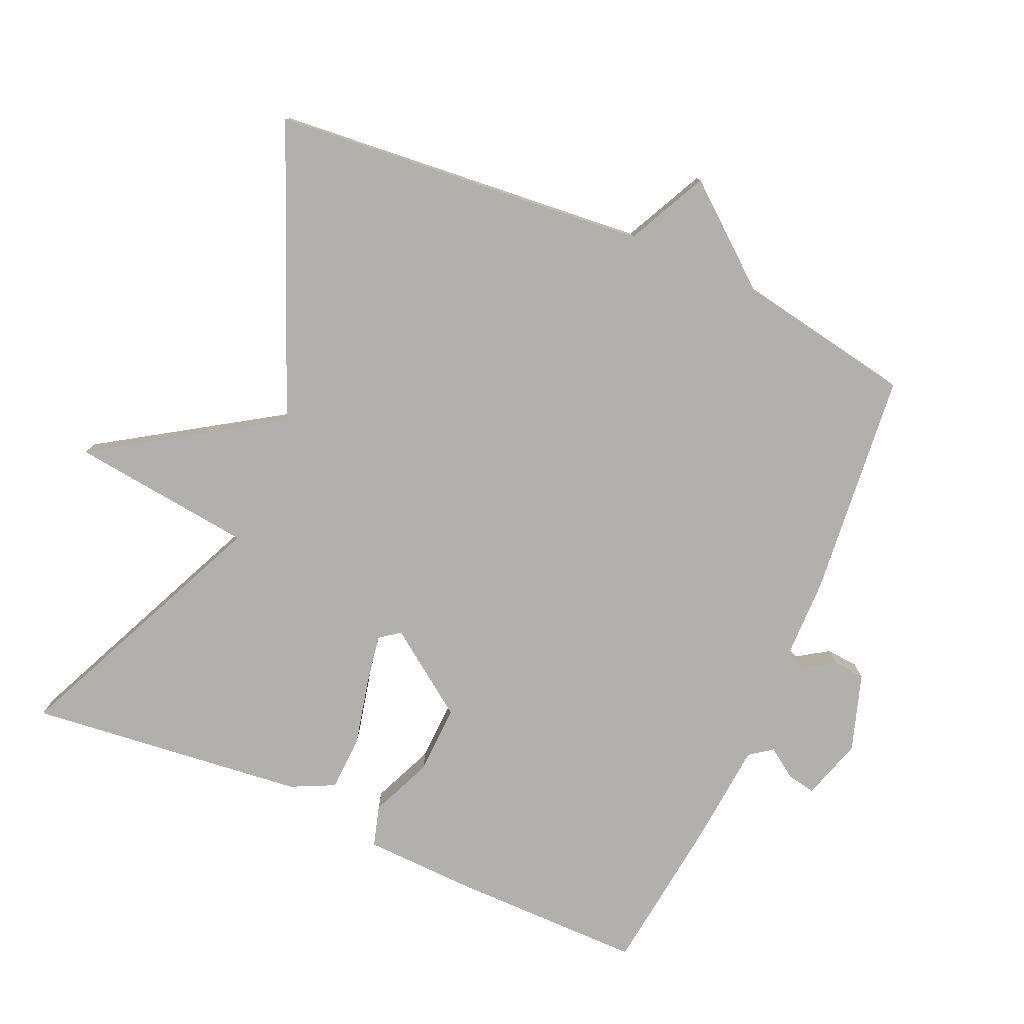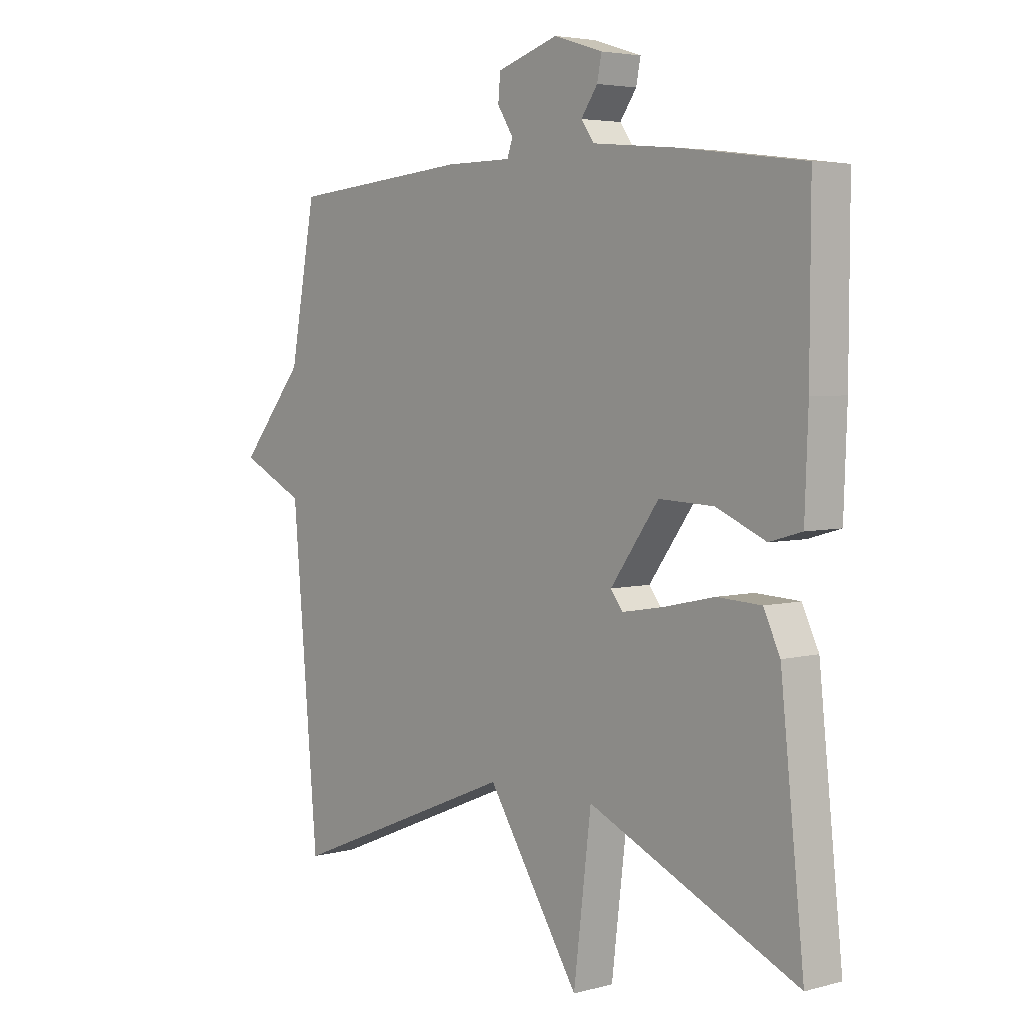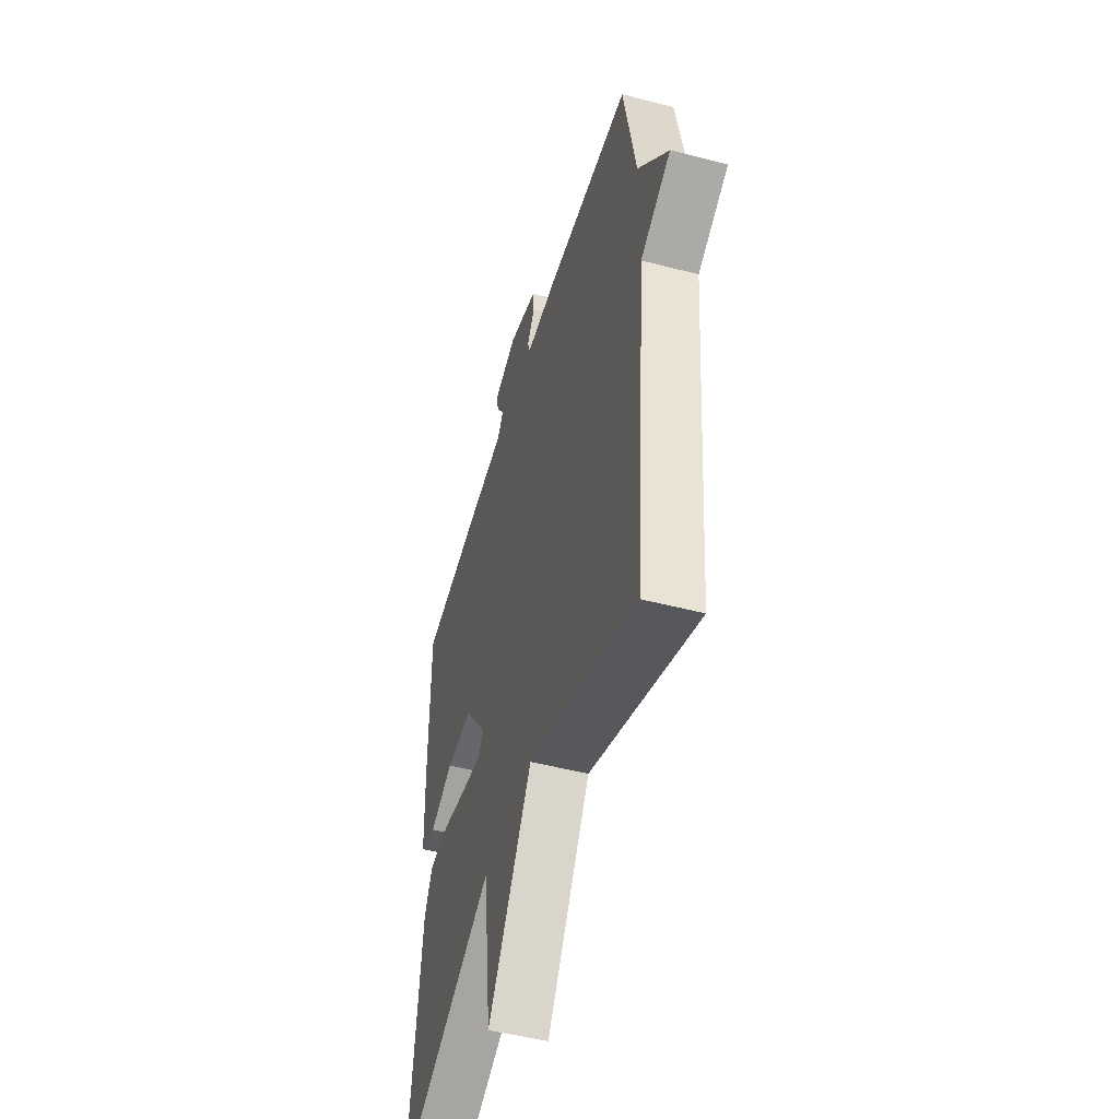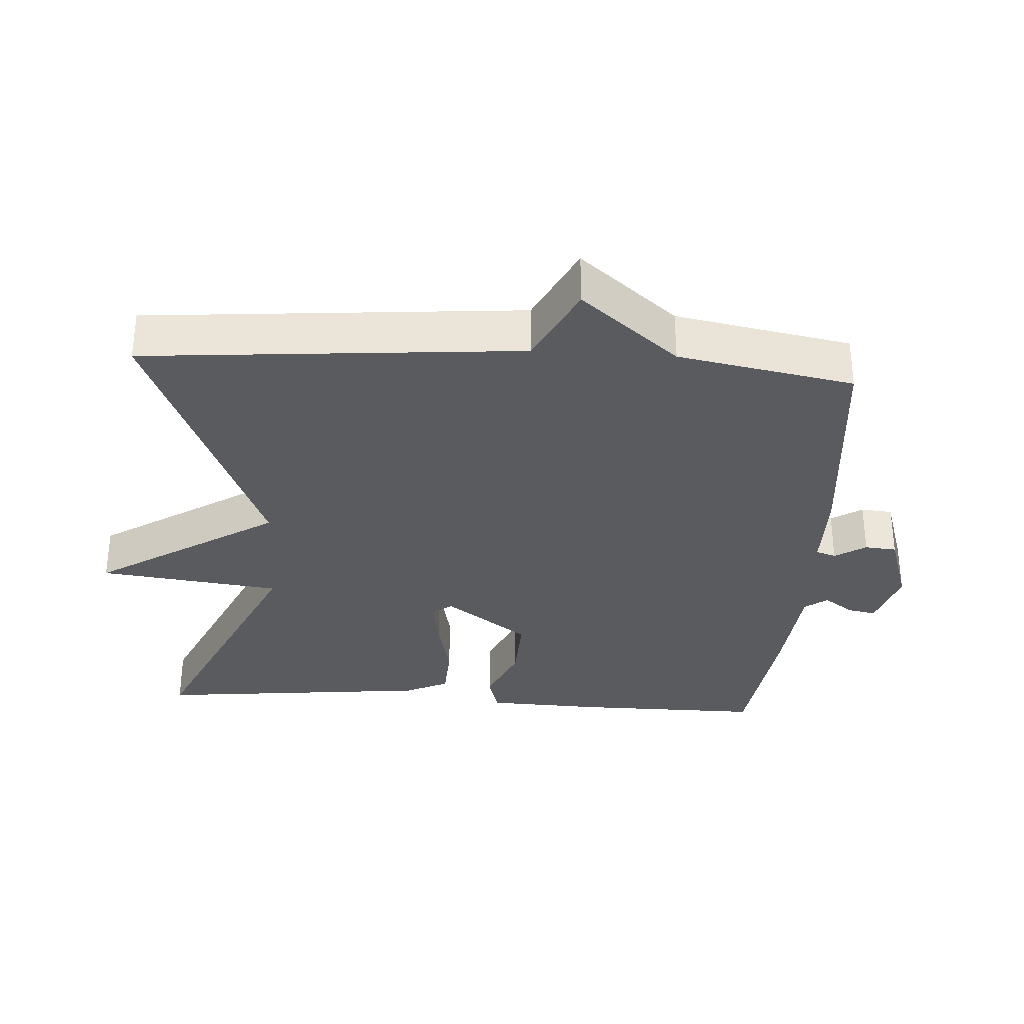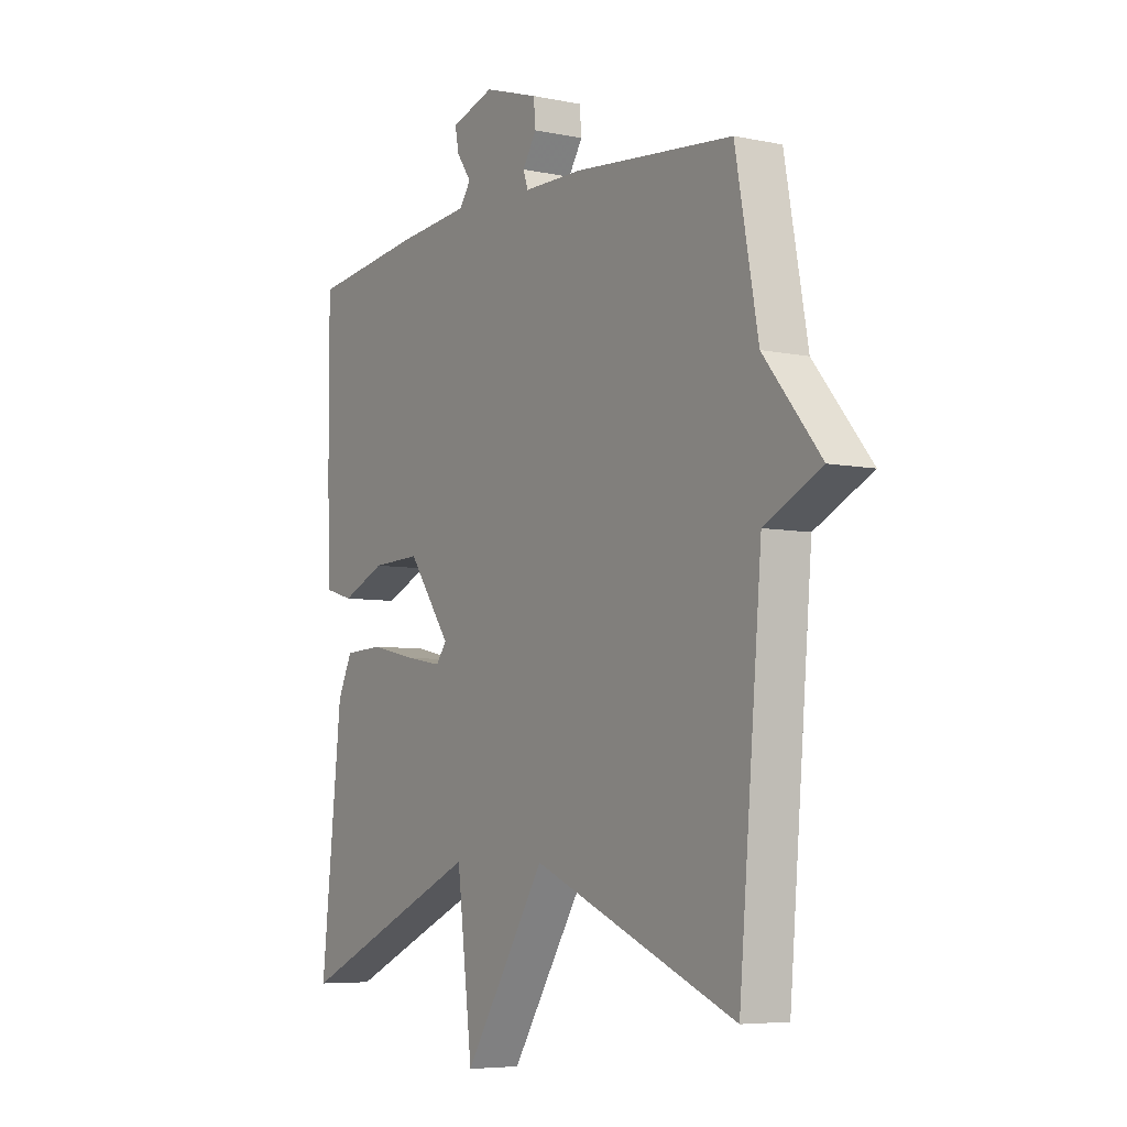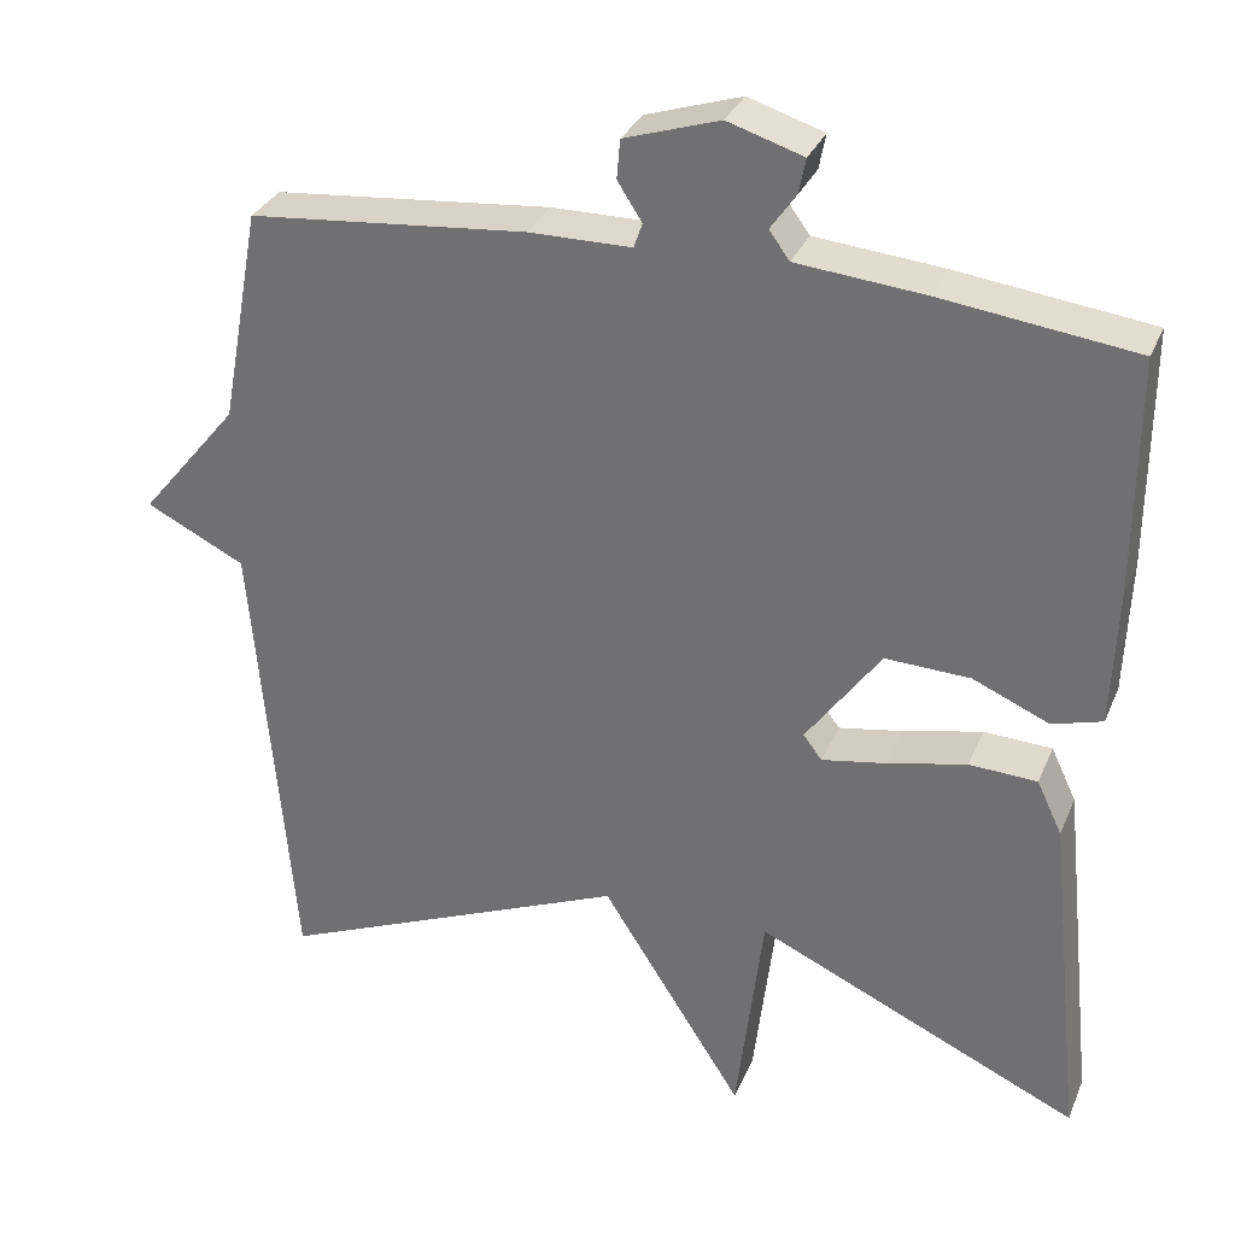
<metadata>
{"format":"obj","ext":"obj","renderer":"f3d","projection":"perspective","resolution":1024,"background":"white","views":[{"elev":-78.7,"azim":-113.5,"up":"+Y"},{"elev":4.3,"azim":49.1,"up":"+Z"},{"elev":-49.8,"azim":-106.0,"up":"+Z"},{"elev":-32.5,"azim":-93.7,"up":"+Y"},{"elev":-6.0,"azim":-122.3,"up":"+Z"},{"elev":31.5,"azim":20.4,"up":"+Z"}]}
</metadata>
<code>
v -0.5 0.07 0.5
v -0.172 0.07 0.531
v -0.051 0.07 0.532
v -0.041 0.07 0.561
v -0.07 0.07 0.606
v -0.066 0.07 0.652
v 0.046 0.07 0.688
v 0.135 0.07 0.66
v 0.127 0.07 0.619
v 0.097 0.07 0.576
v 0.121 0.07 0.543
v 0.272 0.07 0.529
v 0.5 0.07 0.5
v 0.499 0.07 0.222
v 0.493 0.07 0.06
v 0.434 0.07 0.043
v 0.344 0.07 0.082
v 0.244 0.07 0.086
v 0.156 0.07 -0.036
v 0.178 0.07 -0.065
v 0.253 0.07 -0.052
v 0.347 0.07 -0.031
v 0.427 0.07 -0.035
v 0.457 0.07 -0.098
v 0.5 0.07 -0.5
v 0.118 0.07 -0.326
v 0.086 0.07 -0.59
v -0.082 0.07 -0.326
v -0.5 0.07 -0.5
v -0.547 0.07 0.045
v -0.664 0.07 0.103
v -0.547 0.07 0.245
v -0.5 0 0.5
v -0.172 0 0.531
v -0.051 0 0.532
v -0.041 0 0.561
v -0.07 0 0.606
v -0.066 0 0.652
v 0.046 0 0.688
v 0.135 0 0.66
v 0.127 0 0.619
v 0.097 0 0.576
v 0.121 0 0.543
v 0.272 0 0.529
v 0.5 0 0.5
v 0.499 0 0.222
v 0.493 0 0.06
v 0.434 0 0.043
v 0.344 0 0.082
v 0.244 0 0.086
v 0.156 0 -0.036
v 0.178 0 -0.065
v 0.253 0 -0.052
v 0.347 0 -0.031
v 0.427 0 -0.035
v 0.457 0 -0.098
v 0.5 0 -0.5
v 0.118 0 -0.326
v 0.086 0 -0.59
v -0.082 0 -0.326
v -0.5 0 -0.5
v -0.547 0 0.045
v -0.664 0 0.103
v -0.547 0 0.245
f 30 31 32
f 1 2 3
f 32 1 3
f 30 32 3
f 29 30 3
f 28 29 3
f 28 3 4
f 27 28 4
f 26 27 4
f 24 25 26
f 23 24 26
f 22 23 26
f 21 22 26
f 20 21 26
f 19 20 26
f 19 26 4
f 18 19 4
f 17 18 4
f 15 16 17
f 14 15 17
f 13 14 17
f 12 13 17
f 11 12 17
f 4 5 6
f 17 4 6
f 11 17 6
f 10 11 6
f 8 9 10
f 7 8 10
f 6 7 10
f 64 63 62
f 35 34 33
f 35 33 64
f 35 64 62
f 35 62 61
f 35 61 60
f 36 35 60
f 36 60 59
f 36 59 58
f 58 57 56
f 58 56 55
f 58 55 54
f 58 54 53
f 58 53 52
f 58 52 51
f 36 58 51
f 36 51 50
f 36 50 49
f 49 48 47
f 49 47 46
f 49 46 45
f 49 45 44
f 49 44 43
f 38 37 36
f 38 36 49
f 38 49 43
f 38 43 42
f 42 41 40
f 42 40 39
f 42 39 38
f 1 33 34 2
f 2 34 35 3
f 3 35 36 4
f 4 36 37 5
f 5 37 38 6
f 6 38 39 7
f 7 39 40 8
f 8 40 41 9
f 9 41 42 10
f 10 42 43 11
f 11 43 44 12
f 12 44 45 13
f 13 45 46 14
f 14 46 47 15
f 15 47 48 16
f 16 48 49 17
f 17 49 50 18
f 18 50 51 19
f 19 51 52 20
f 20 52 53 21
f 21 53 54 22
f 22 54 55 23
f 23 55 56 24
f 24 56 57 25
f 25 57 58 26
f 26 58 59 27
f 27 59 60 28
f 28 60 61 29
f 29 61 62 30
f 30 62 63 31
f 31 63 64 32
f 32 64 33 1

</code>
